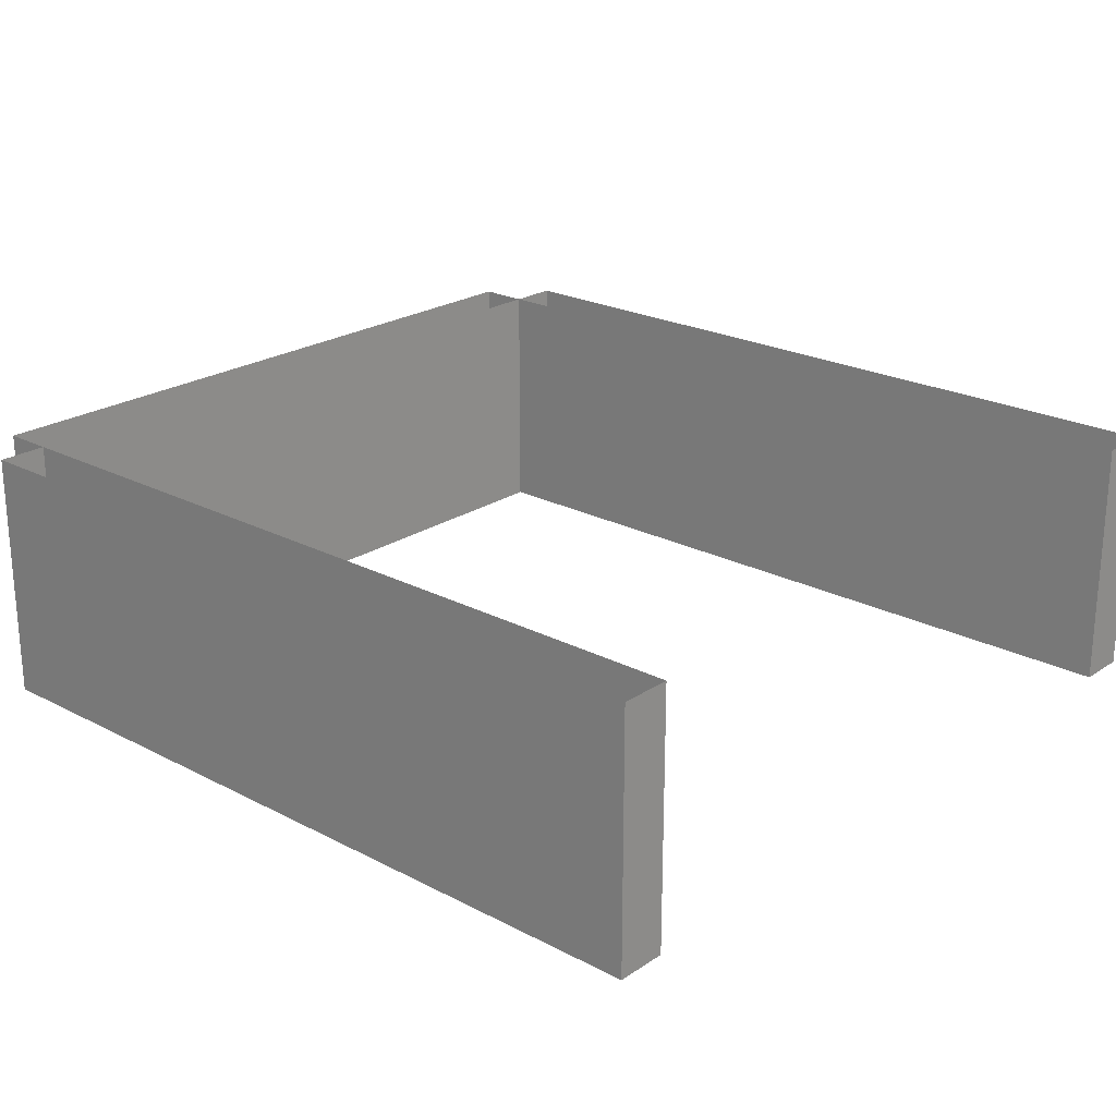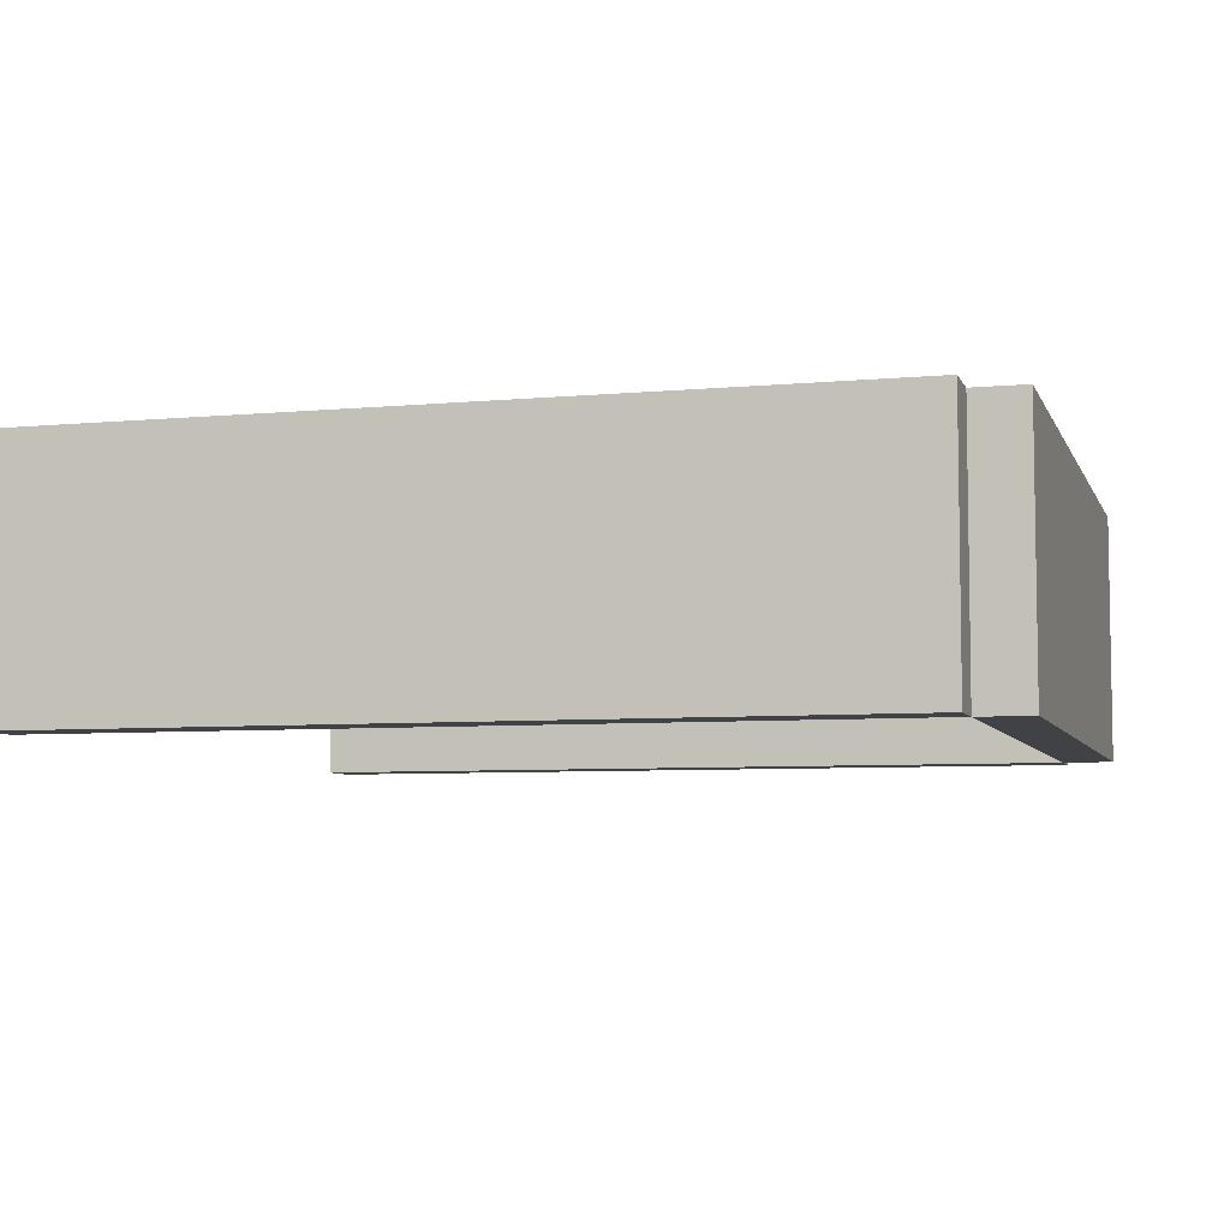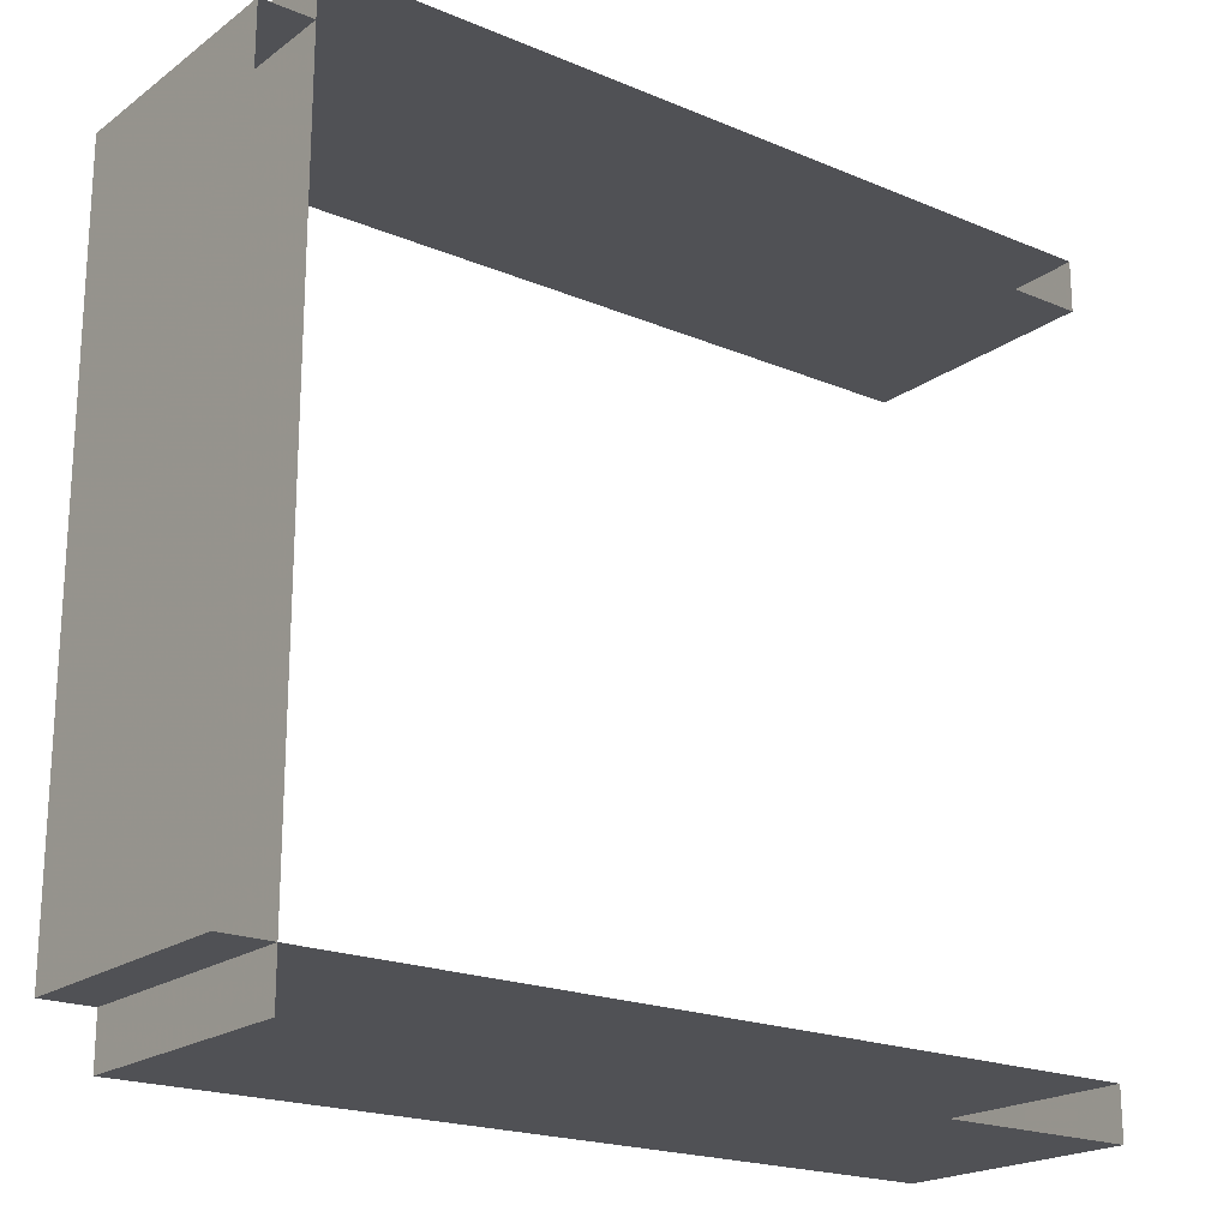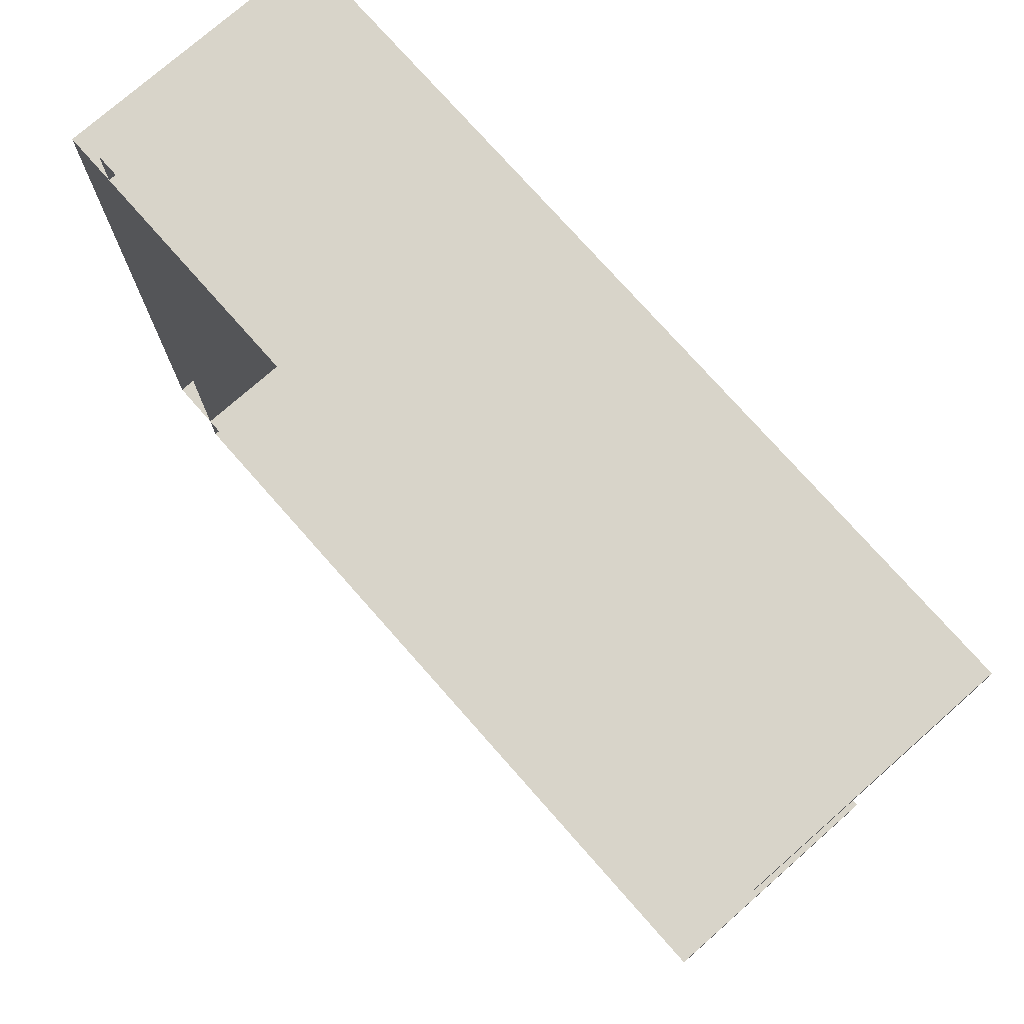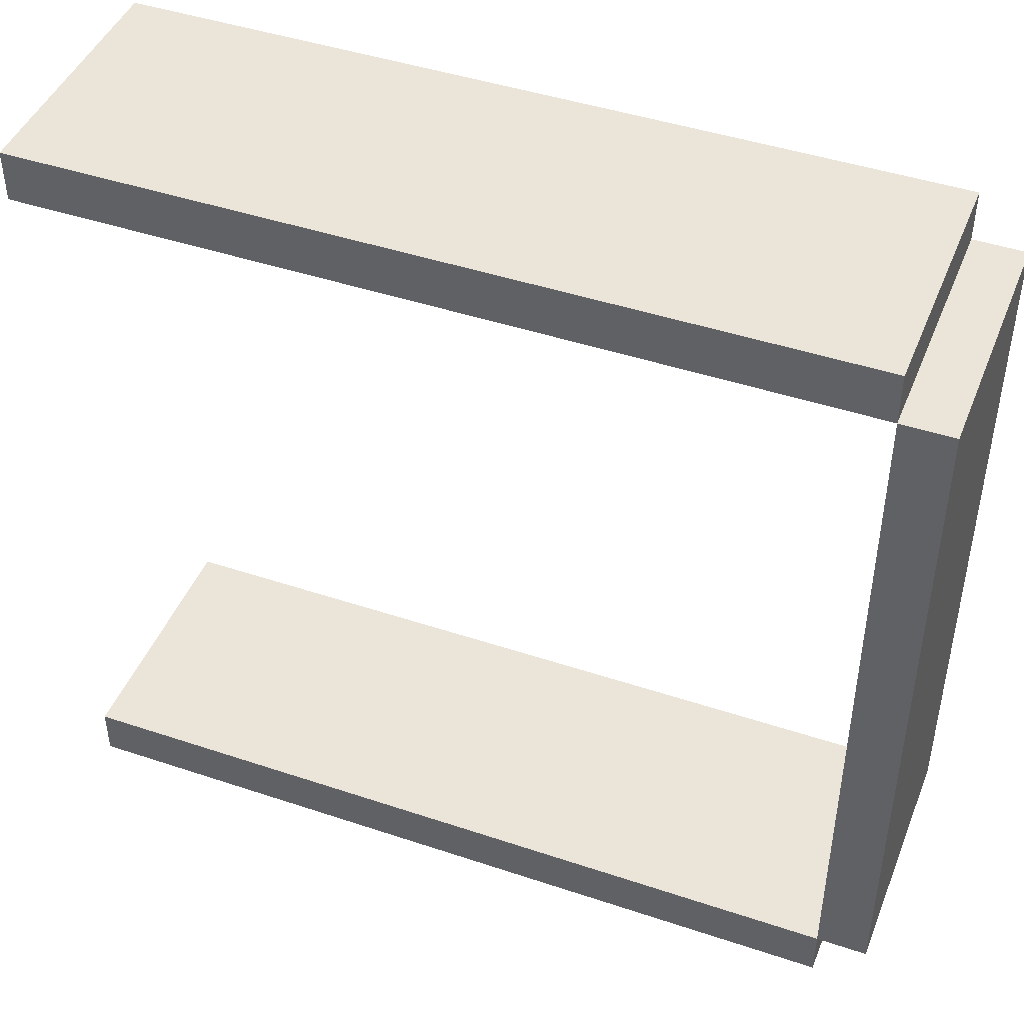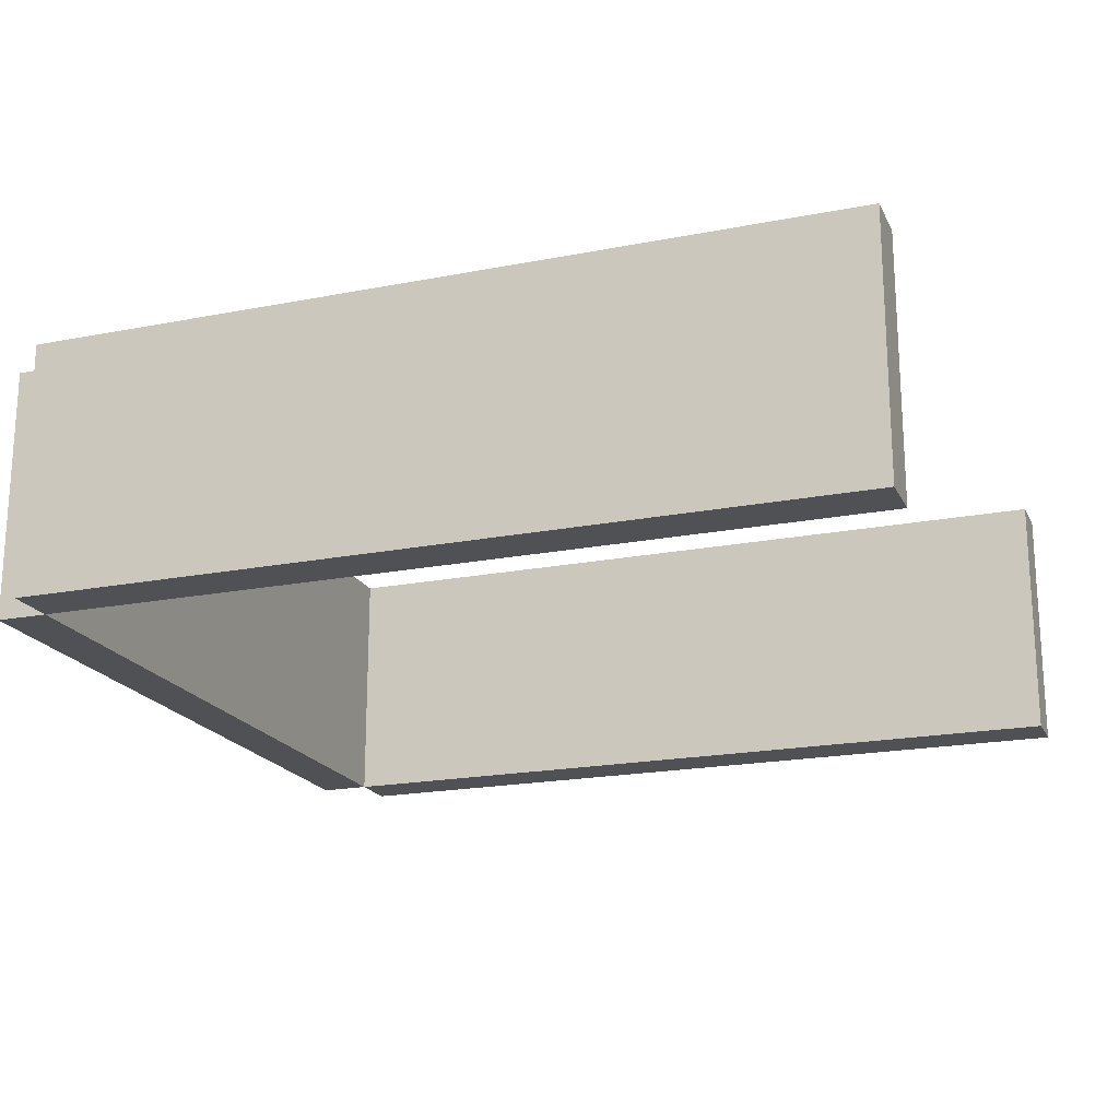
<metadata>
{"format":"obj","ext":"obj","renderer":"f3d","projection":"perspective","resolution":1024,"background":"white","views":[{"elev":22.8,"azim":-138.3,"up":"+Y"},{"elev":-6.3,"azim":15.7,"up":"+Y"},{"elev":-20.2,"azim":142.5,"up":"+Z"},{"elev":75.2,"azim":-131.4,"up":"+Z"},{"elev":44.9,"azim":21.2,"up":"+Z"},{"elev":-19.6,"azim":-160.0,"up":"+Y"}]}
</metadata>
<code>
v 170 0 150
v 330 0 150
v 170 50 300
v 170 0 310
v 340 50 300
v 330 0 160
v 170 0 160
v 330 50 150
v 170 50 150
v 330 0 300
v 340 0 160
v 170 0 300
v 330 50 160
v 170 50 160
v 330 50 310
v 170 50 310
v 340 0 300
v 340 50 160
v 330 0 310
v 330 50 300
f 9 8 1
f 8 2 1
f 8 13 2
f 13 6 2
f 13 14 6
f 14 7 6
f 1 2 7
f 2 6 7
f 14 9 7
f 9 1 7
f 13 18 6
f 18 11 6
f 18 5 11
f 5 17 11
f 5 20 17
f 20 10 17
f 6 11 10
f 11 17 10
f 20 13 10
f 13 6 10
f 3 20 12
f 20 10 12
f 20 15 10
f 15 19 10
f 15 16 19
f 16 4 19
f 12 10 4
f 10 19 4
f 16 3 4
f 3 12 4

</code>
